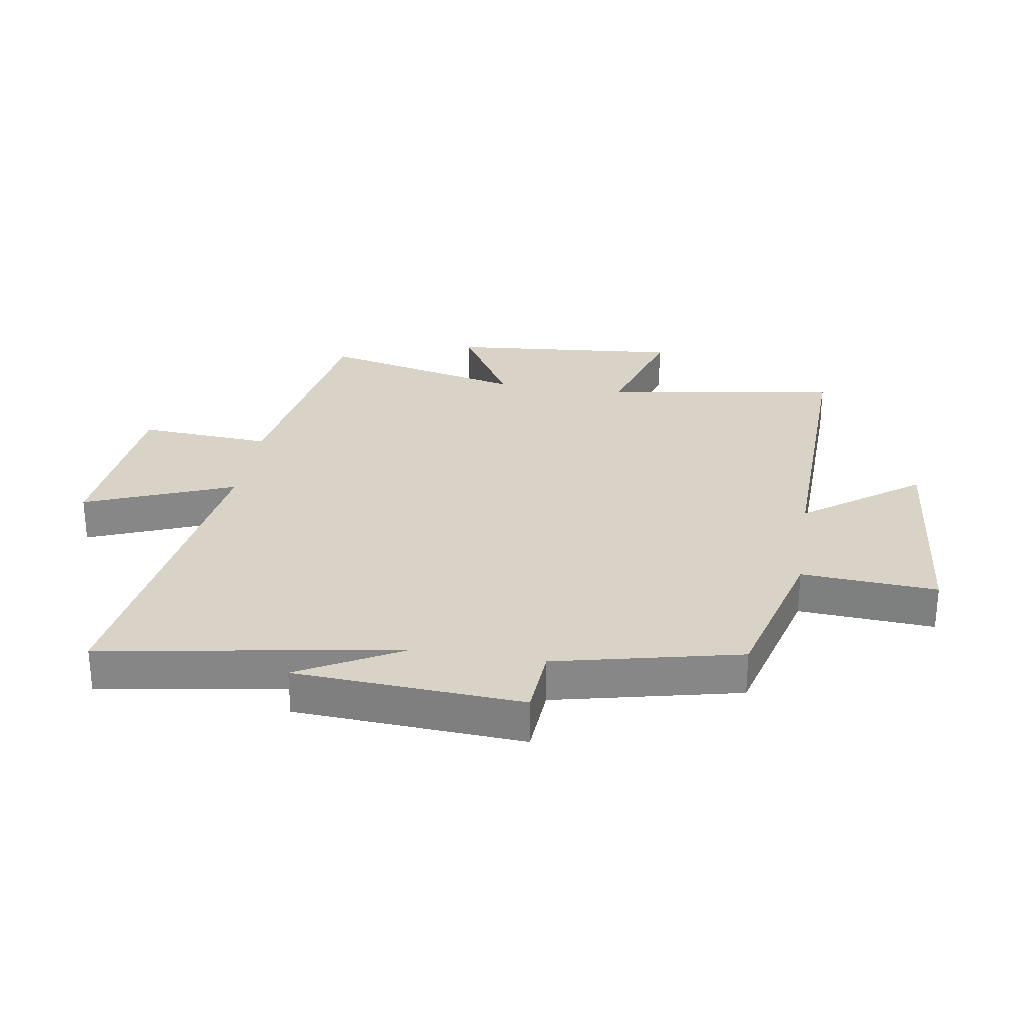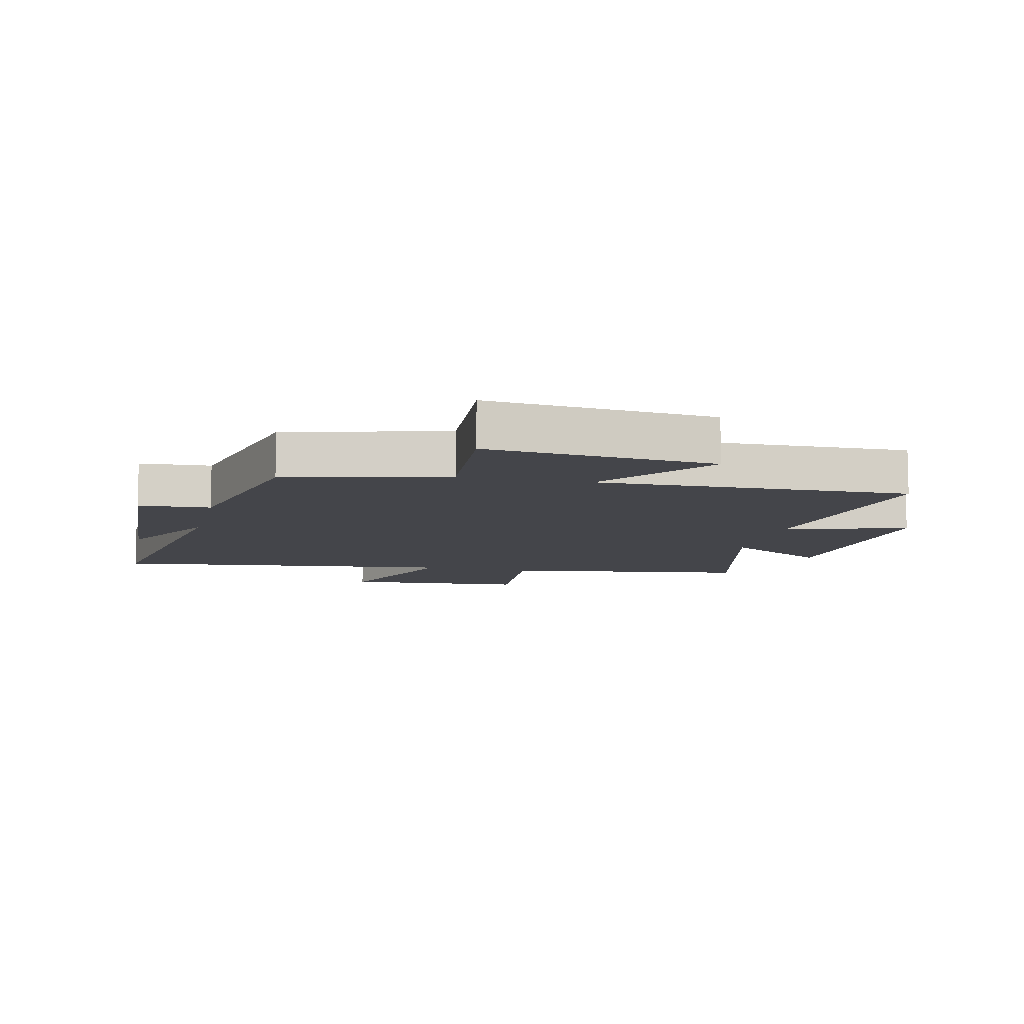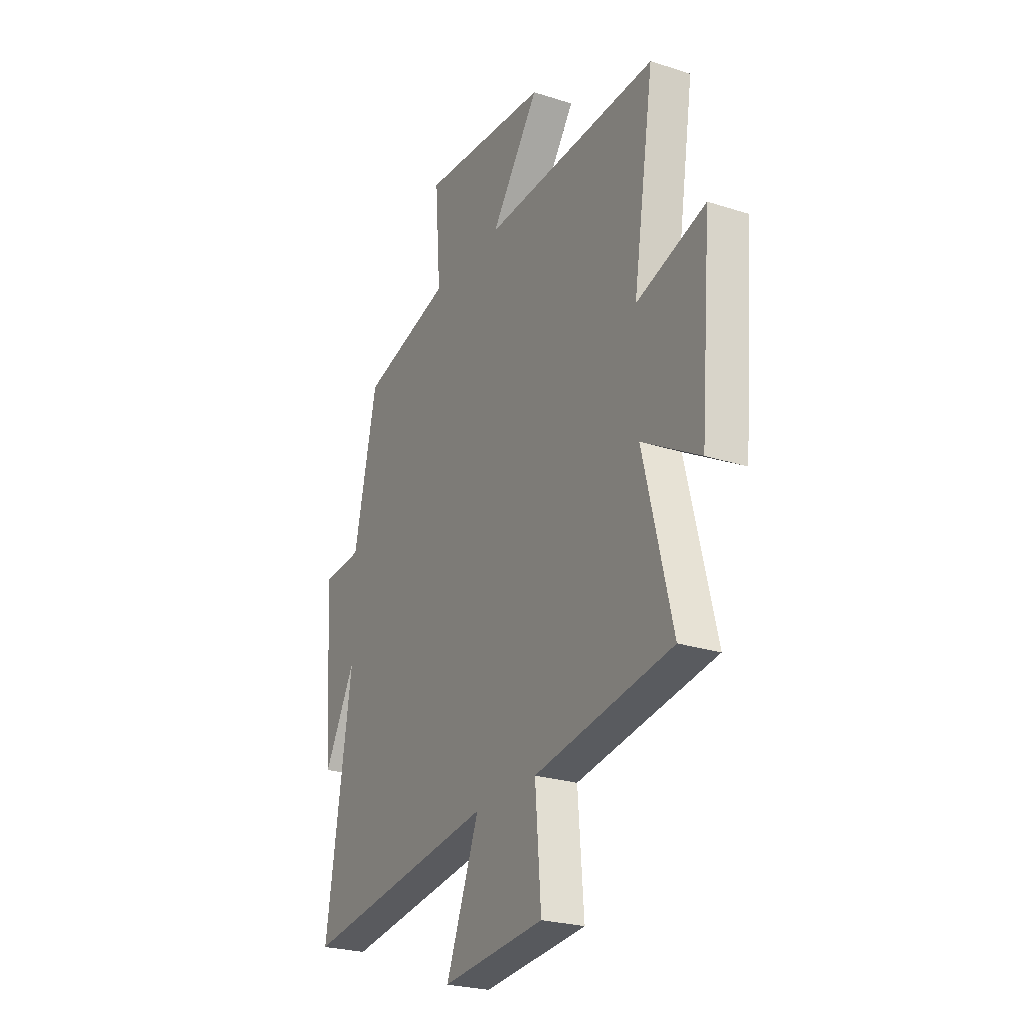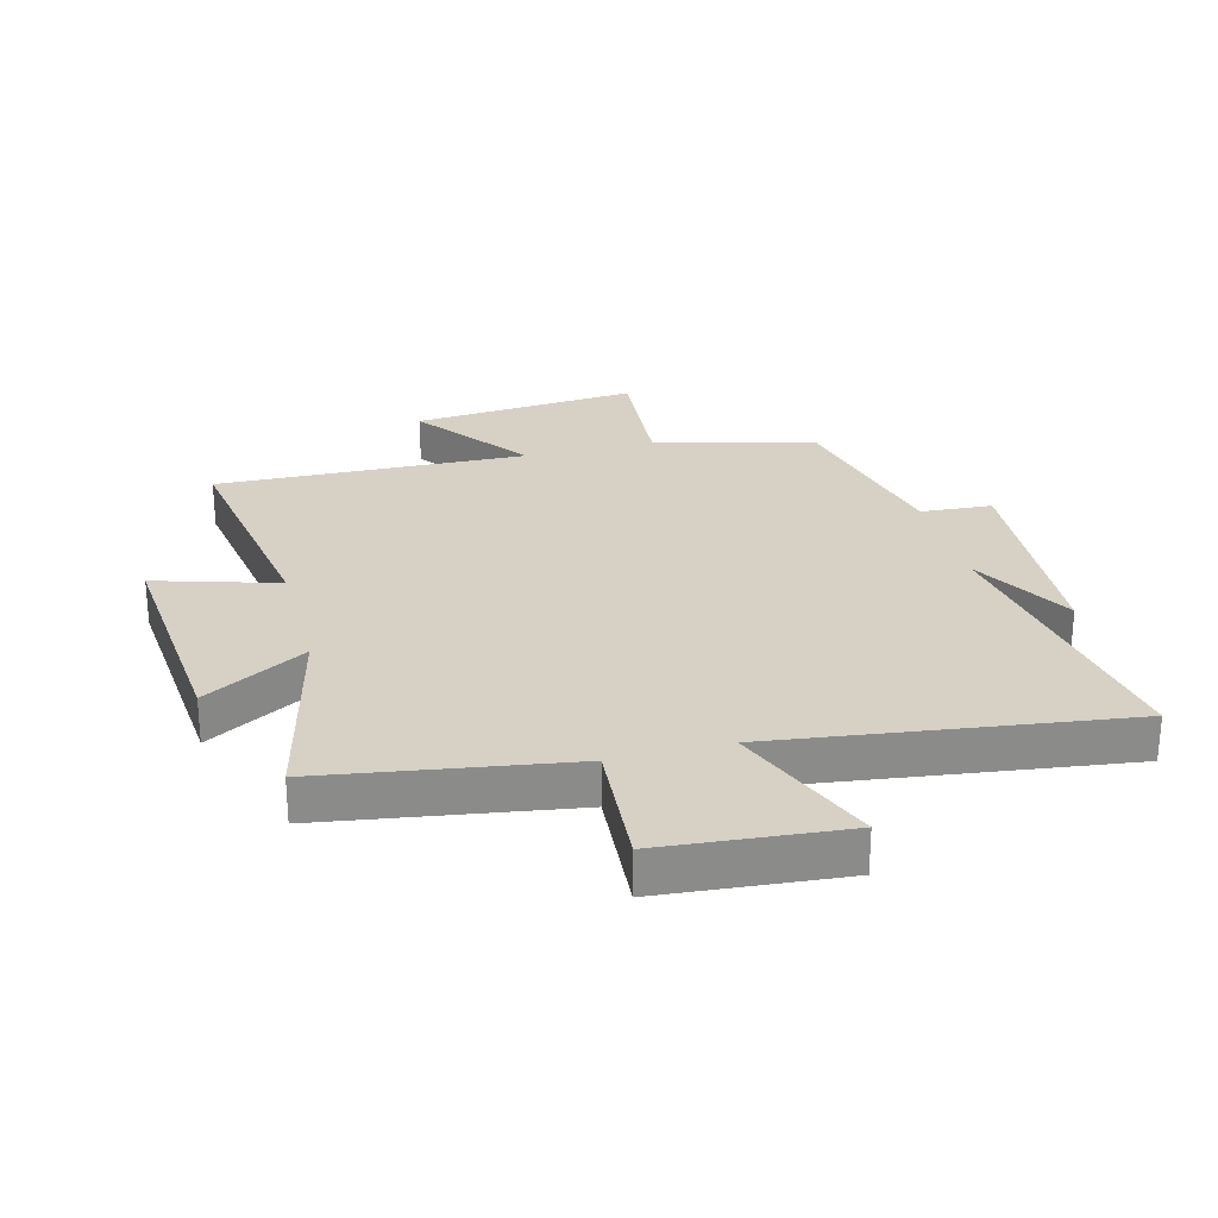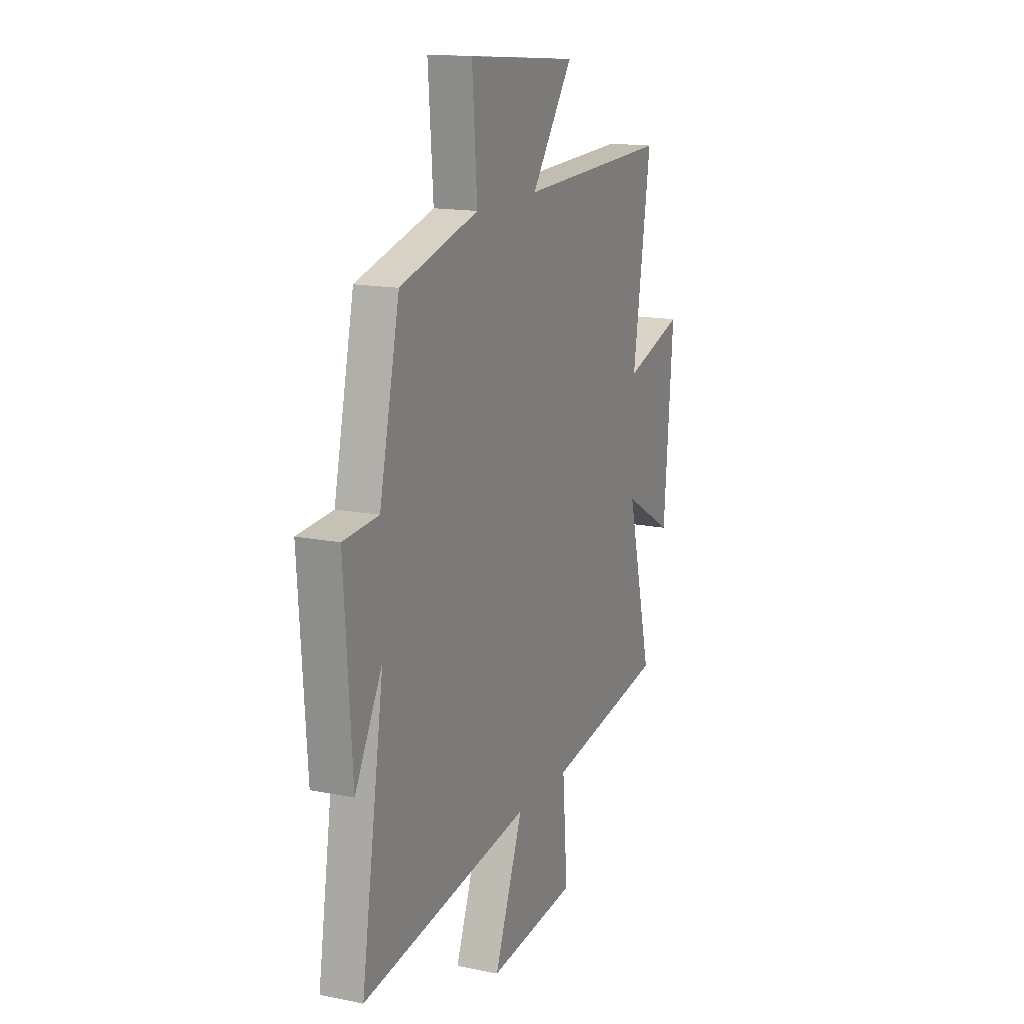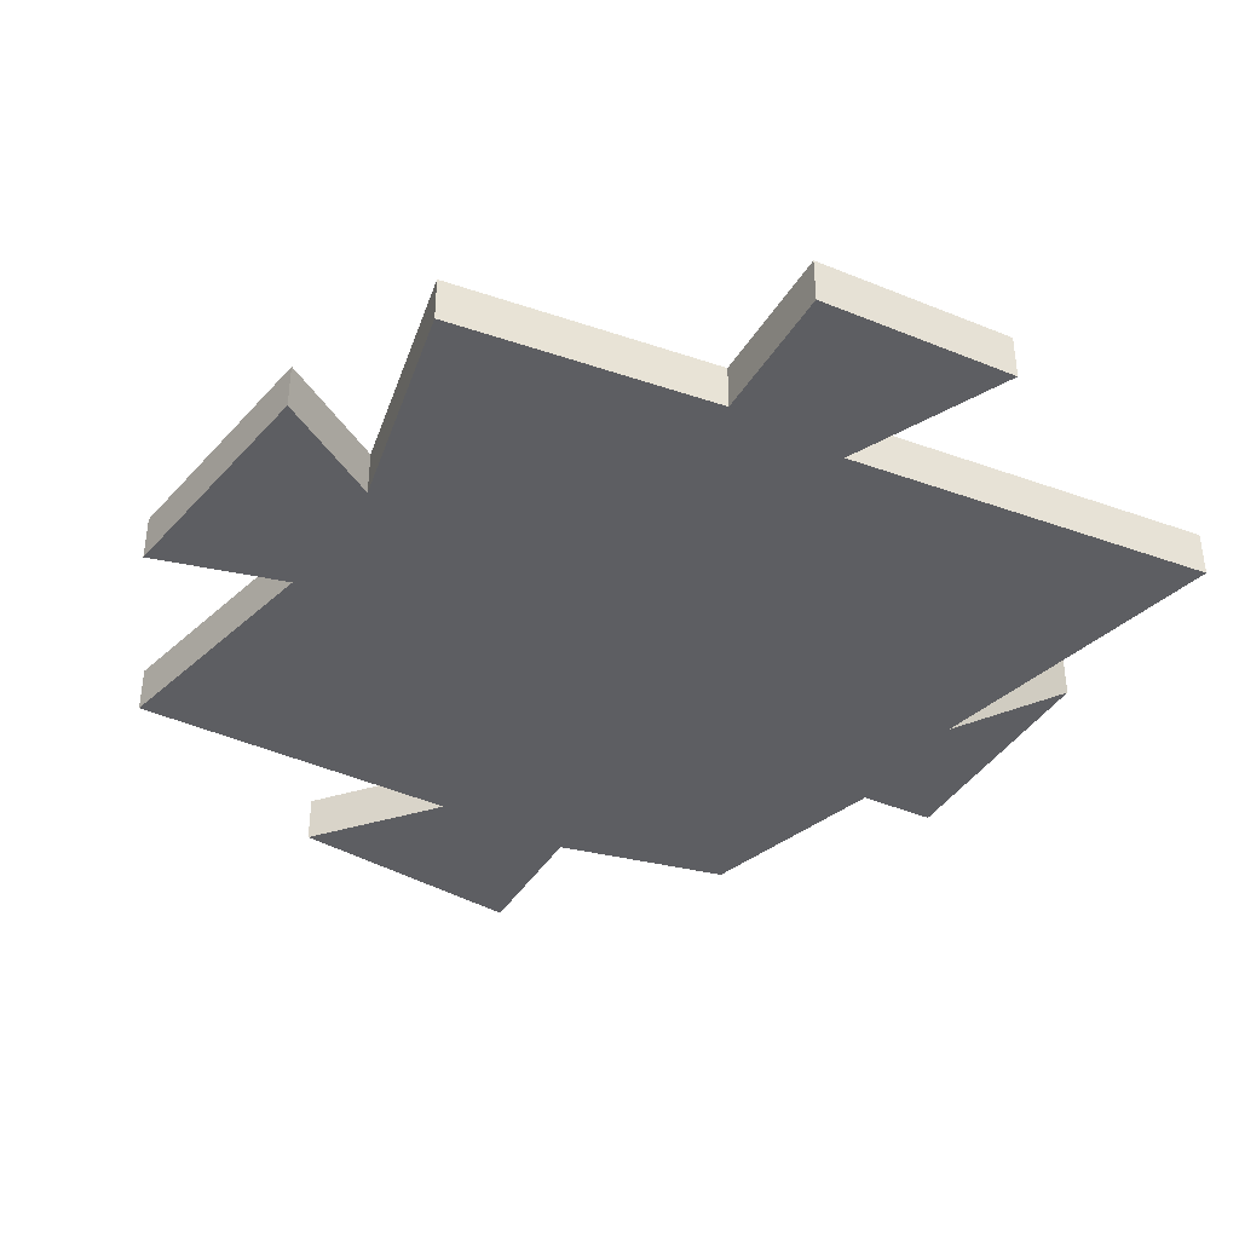
<metadata>
{"format":"obj","ext":"obj","renderer":"f3d","projection":"perspective","resolution":1024,"background":"white","views":[{"elev":27.8,"azim":-81.2,"up":"+Y"},{"elev":-9.3,"azim":-13.4,"up":"+Y"},{"elev":-25.1,"azim":62.5,"up":"+Z"},{"elev":26.7,"azim":165.2,"up":"+Y"},{"elev":15.4,"azim":-66.8,"up":"+Z"},{"elev":-38.6,"azim":147.8,"up":"+Y"}]}
</metadata>
<code>
v -0.577 0.07 -0.576
v -0.5 0.07 -0.088
v -0.592 0.07 -0.256
v -0.618 0.07 0.118
v -0.5 0.07 0.126
v -0.432 0.07 0.43
v -0.168 0.07 0.5
v -0.185 0.07 0.723
v 0.189 0.07 0.691
v 0.048 0.07 0.5
v 0.561 0.07 0.516
v 0.5 0.07 0.127
v 0.701 0.07 0.188
v 0.669 0.07 -0.196
v 0.5 0.07 -0.099
v 0.584 0.07 -0.437
v 0.181 0.07 -0.5
v 0.198 0.07 -0.719
v -0.102 0.07 -0.745
v -0.005 0.07 -0.5
v -0.577 0 -0.576
v -0.5 0 -0.088
v -0.592 0 -0.256
v -0.618 0 0.118
v -0.5 0 0.126
v -0.432 0 0.43
v -0.168 0 0.5
v -0.185 0 0.723
v 0.189 0 0.691
v 0.048 0 0.5
v 0.561 0 0.516
v 0.5 0 0.127
v 0.701 0 0.188
v 0.669 0 -0.196
v 0.5 0 -0.099
v 0.584 0 -0.437
v 0.181 0 -0.5
v 0.198 0 -0.719
v -0.102 0 -0.745
v -0.005 0 -0.5
f 17 18 19 20
f 15 16 17 20
f 15 20 1 2
f 12 13 14 15
f 12 15 2
f 10 11 12 2
f 7 8 9 10
f 5 6 7 10
f 5 10 2
f 2 3 4 5
f 40 39 38 37
f 40 37 36 35
f 22 21 40 35
f 35 34 33 32
f 22 35 32
f 22 32 31 30
f 30 29 28 27
f 30 27 26 25
f 22 30 25
f 25 24 23 22
f 1 21 22 2
f 2 22 23 3
f 3 23 24 4
f 4 24 25 5
f 5 25 26 6
f 6 26 27 7
f 7 27 28 8
f 8 28 29 9
f 9 29 30 10
f 10 30 31 11
f 11 31 32 12
f 12 32 33 13
f 13 33 34 14
f 14 34 35 15
f 15 35 36 16
f 16 36 37 17
f 17 37 38 18
f 18 38 39 19
f 19 39 40 20
f 20 40 21 1

</code>
